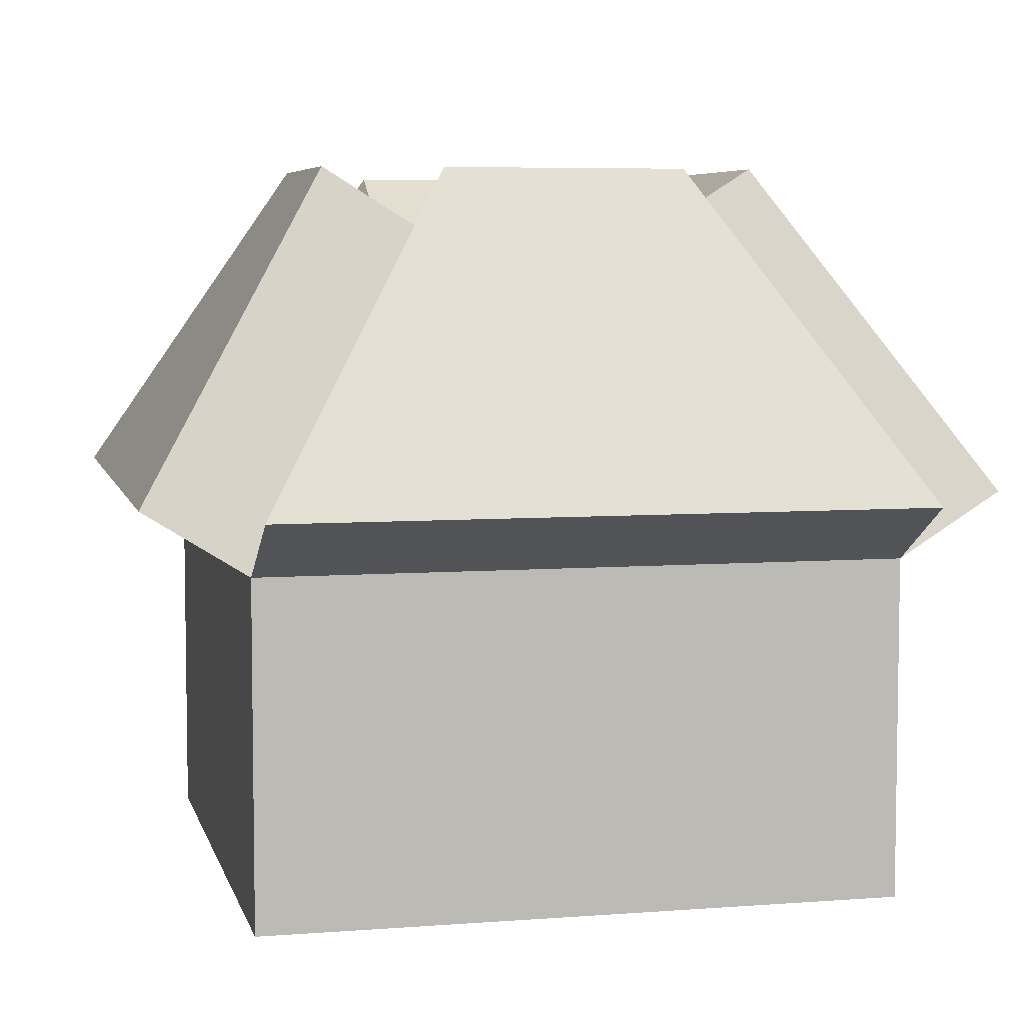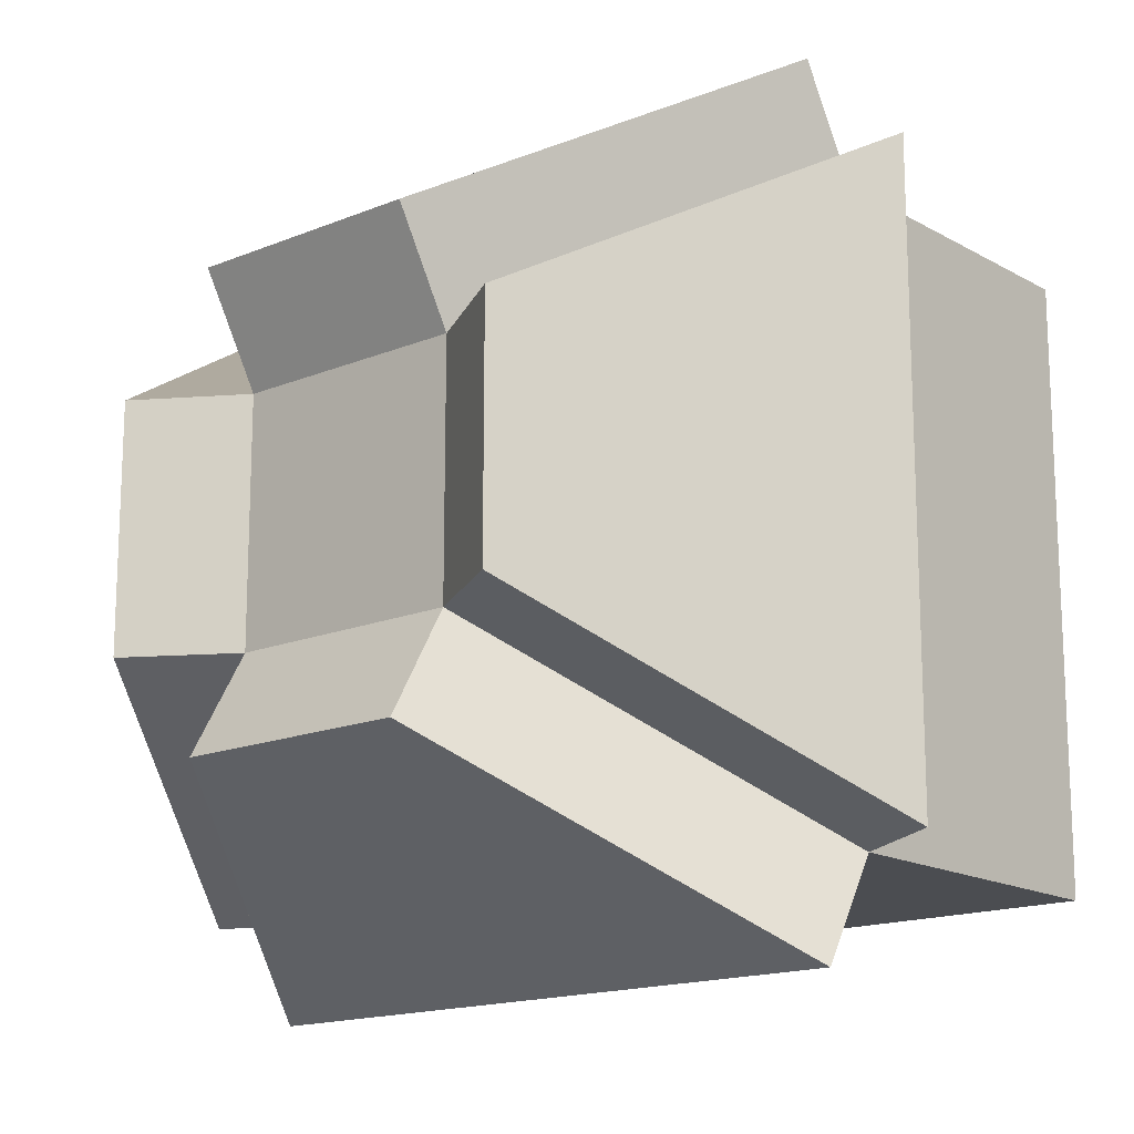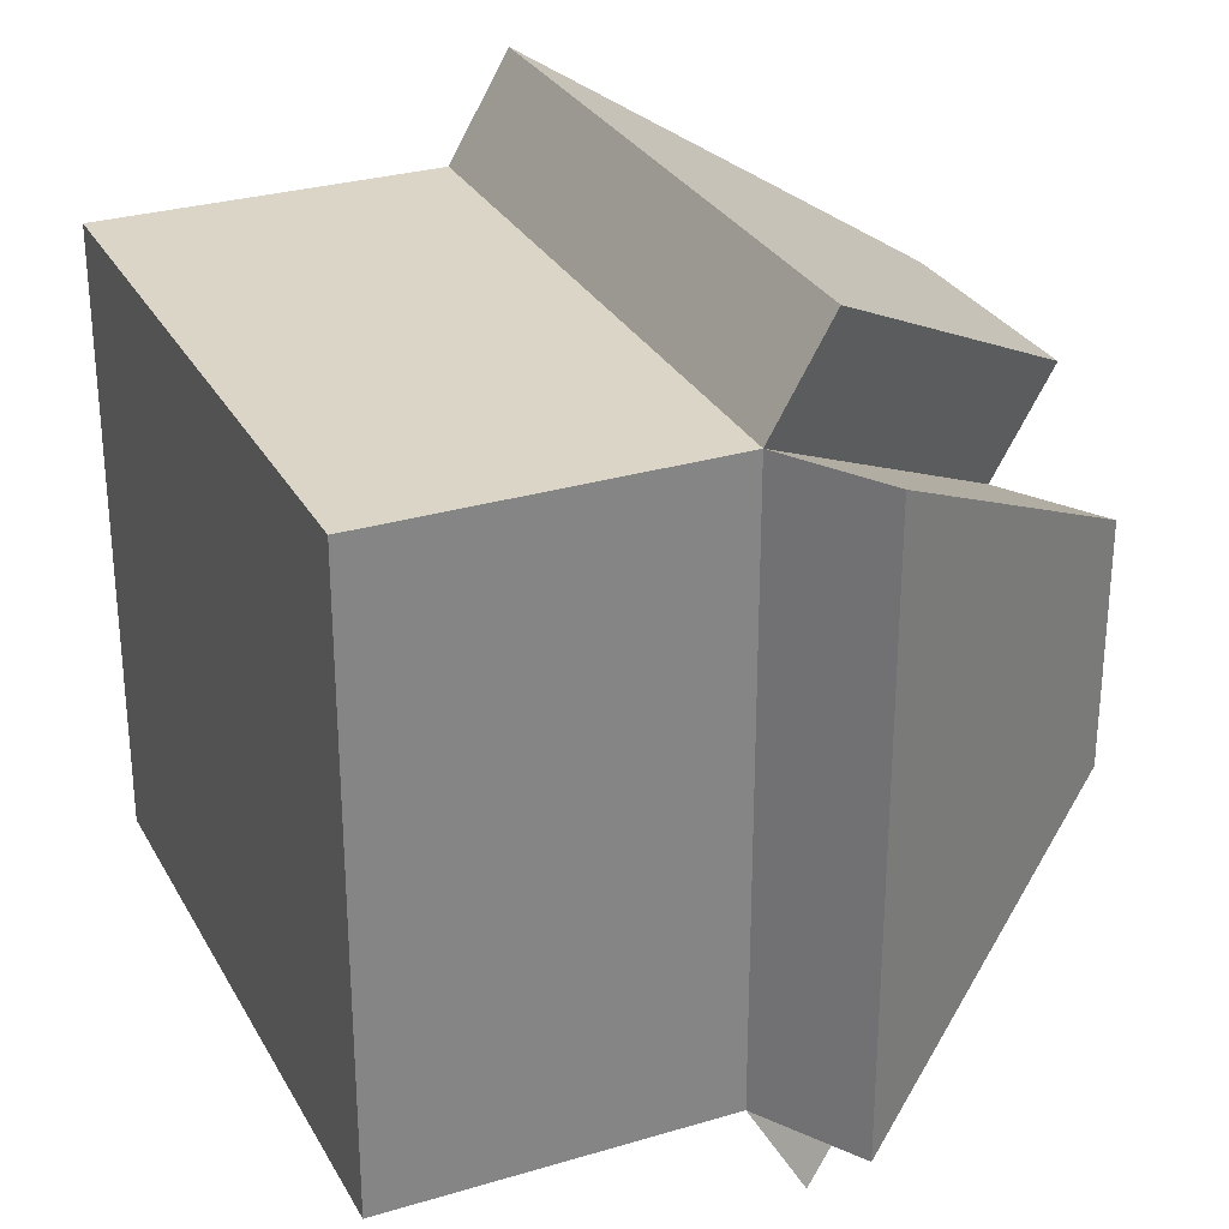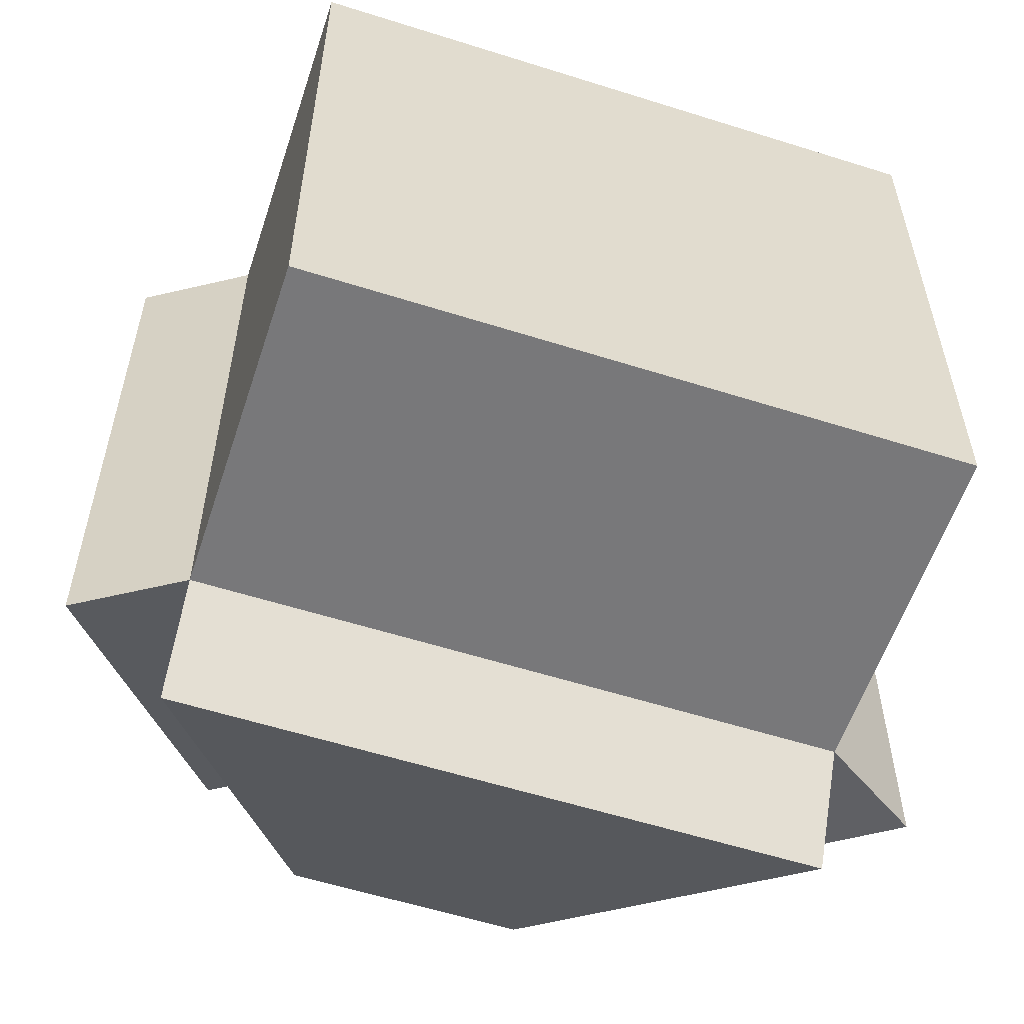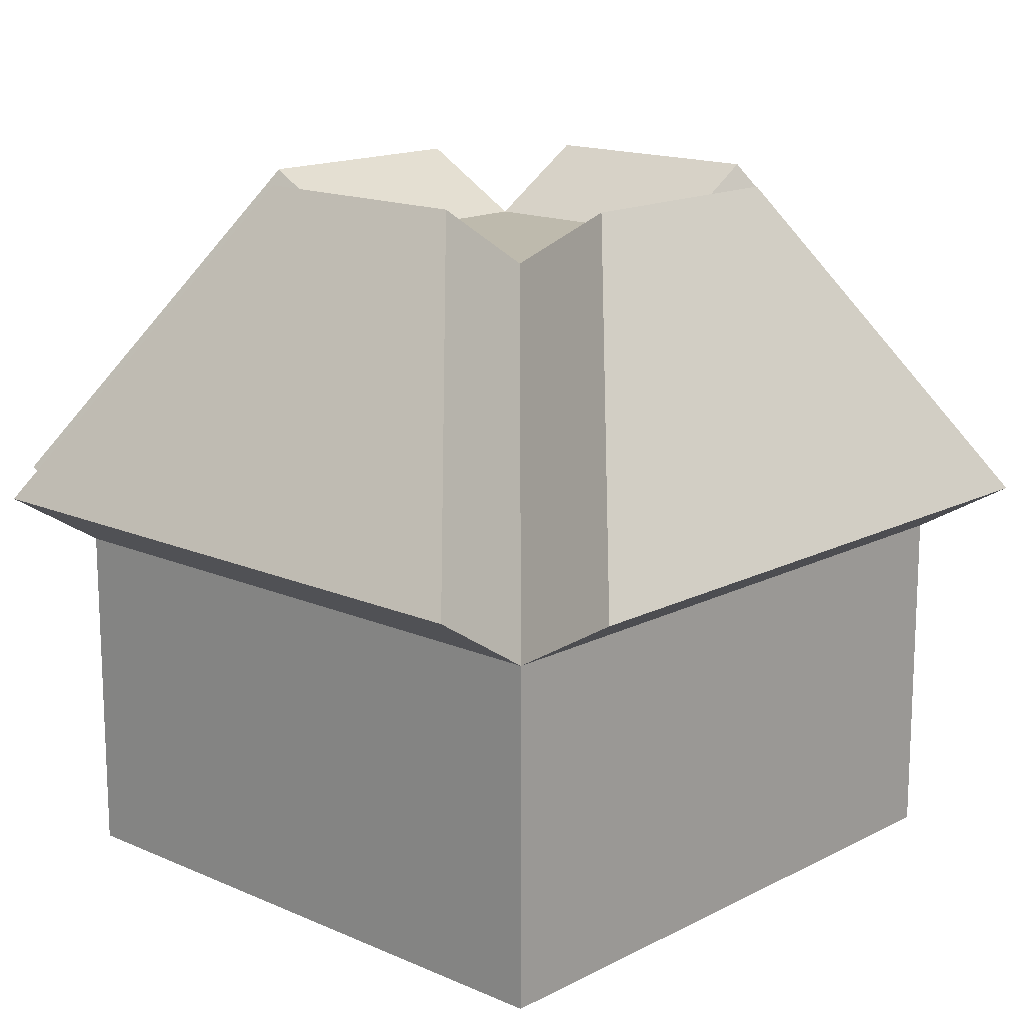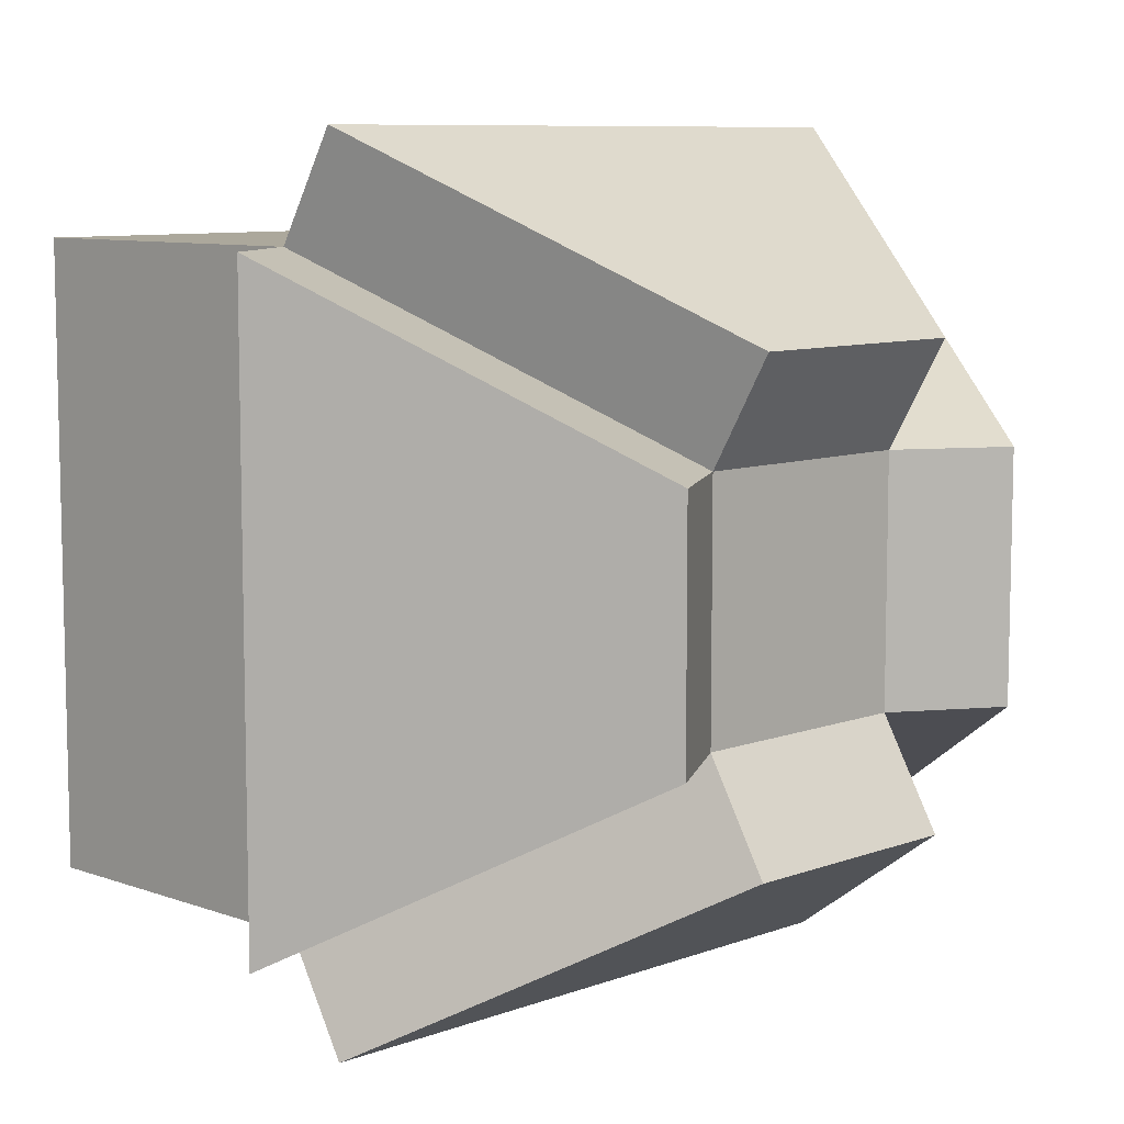
<metadata>
{"format":"obj","ext":"obj","renderer":"f3d","projection":"perspective","resolution":1024,"background":"white","views":[{"elev":6.0,"azim":-13.2,"up":"+Y"},{"elev":-15.9,"azim":-139.4,"up":"+Z"},{"elev":29.0,"azim":66.0,"up":"+Z"},{"elev":-57.6,"azim":-18.2,"up":"+Z"},{"elev":15.4,"azim":132.8,"up":"+Y"},{"elev":8.5,"azim":134.7,"up":"+Z"}]}
</metadata>
<code>
g default
v -3.84 -2.04 3.688
v 3.84 -2.04 3.688
v -3.84 2.04 3.688
v 3.84 2.04 3.688
v -3.84 2.04 -3.688
v 3.84 2.04 -3.688
v -3.84 -2.04 -3.688
v 3.84 -2.04 -3.688
v -1.438 5.882 1.456
v 1.438 5.882 1.456
v 1.438 5.882 -1.456
v -1.438 5.882 -1.456
v -3.84 2.768 4.941
v 3.84 2.768 4.941
v 1.438 6.61 2.708
v -1.438 6.61 2.708
v 5.069 2.808 3.688
v 5.069 2.808 -3.688
v 2.666 6.651 -1.456
v 2.666 6.651 1.456
v -3.84 2.768 -4.941
v 3.84 2.768 -4.941
v -1.438 6.61 -2.708
v 1.438 6.61 -2.708
v -5.069 2.808 3.688
v -5.069 2.808 -3.688
v -2.666 6.651 1.456
v -2.666 6.651 -1.456
g pCube1
f 1 2 3
f 3 2 4
f 9 10 12
f 12 10 11
f 5 6 7
f 7 6 8
f 7 8 1
f 1 8 2
f 2 8 4
f 4 8 6
f 7 1 5
f 5 1 3
f 13 14 16
f 16 14 15
f 17 18 20
f 20 18 19
f 22 21 24
f 24 21 23
f 26 25 28
f 28 25 27
f 3 4 13
f 13 4 14
f 4 10 14
f 14 10 15
f 10 9 15
f 15 9 16
f 9 3 16
f 16 3 13
f 4 6 17
f 17 6 18
f 6 11 18
f 18 11 19
f 11 10 19
f 19 10 20
f 10 4 20
f 20 4 17
f 6 5 22
f 22 5 21
f 5 12 21
f 21 12 23
f 12 11 23
f 23 11 24
f 11 6 24
f 24 6 22
f 5 3 26
f 26 3 25
f 3 9 25
f 25 9 27
f 9 12 27
f 27 12 28
f 12 5 28
f 28 5 26

</code>
